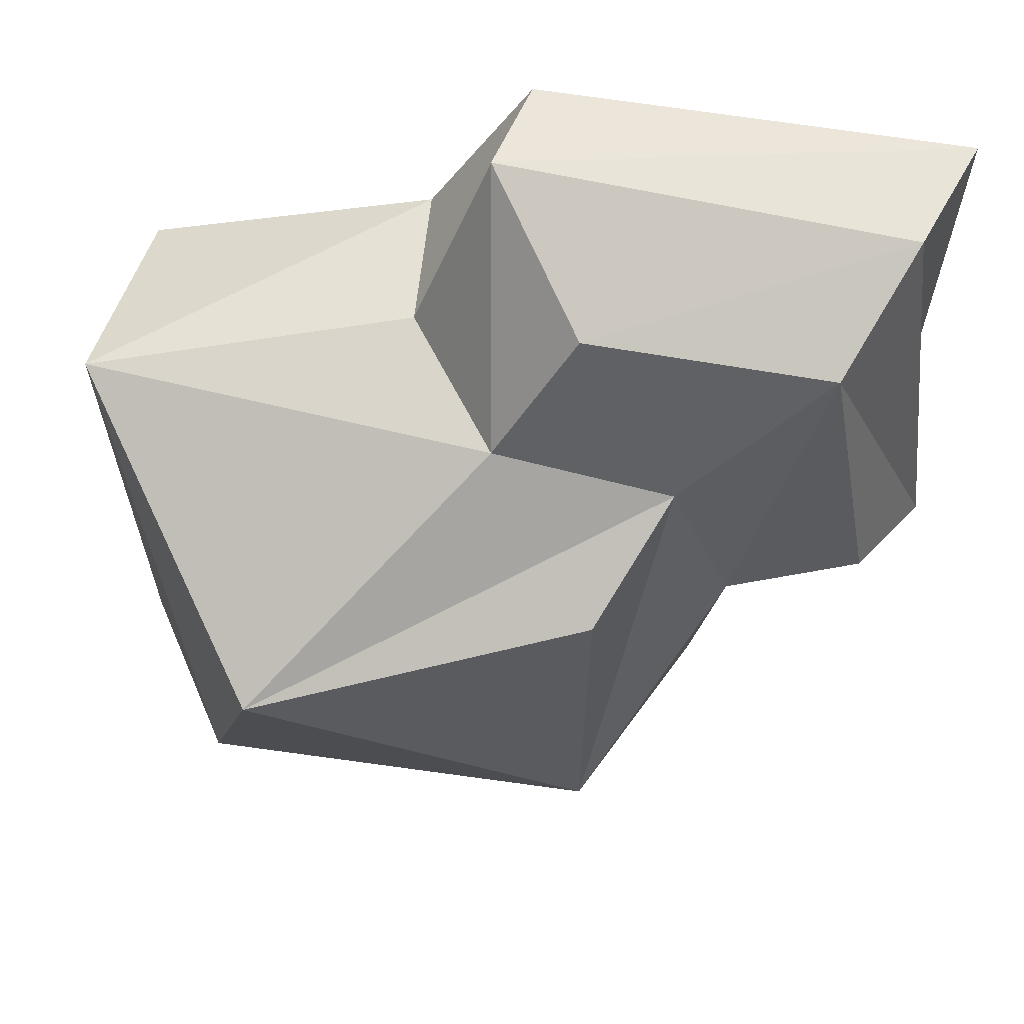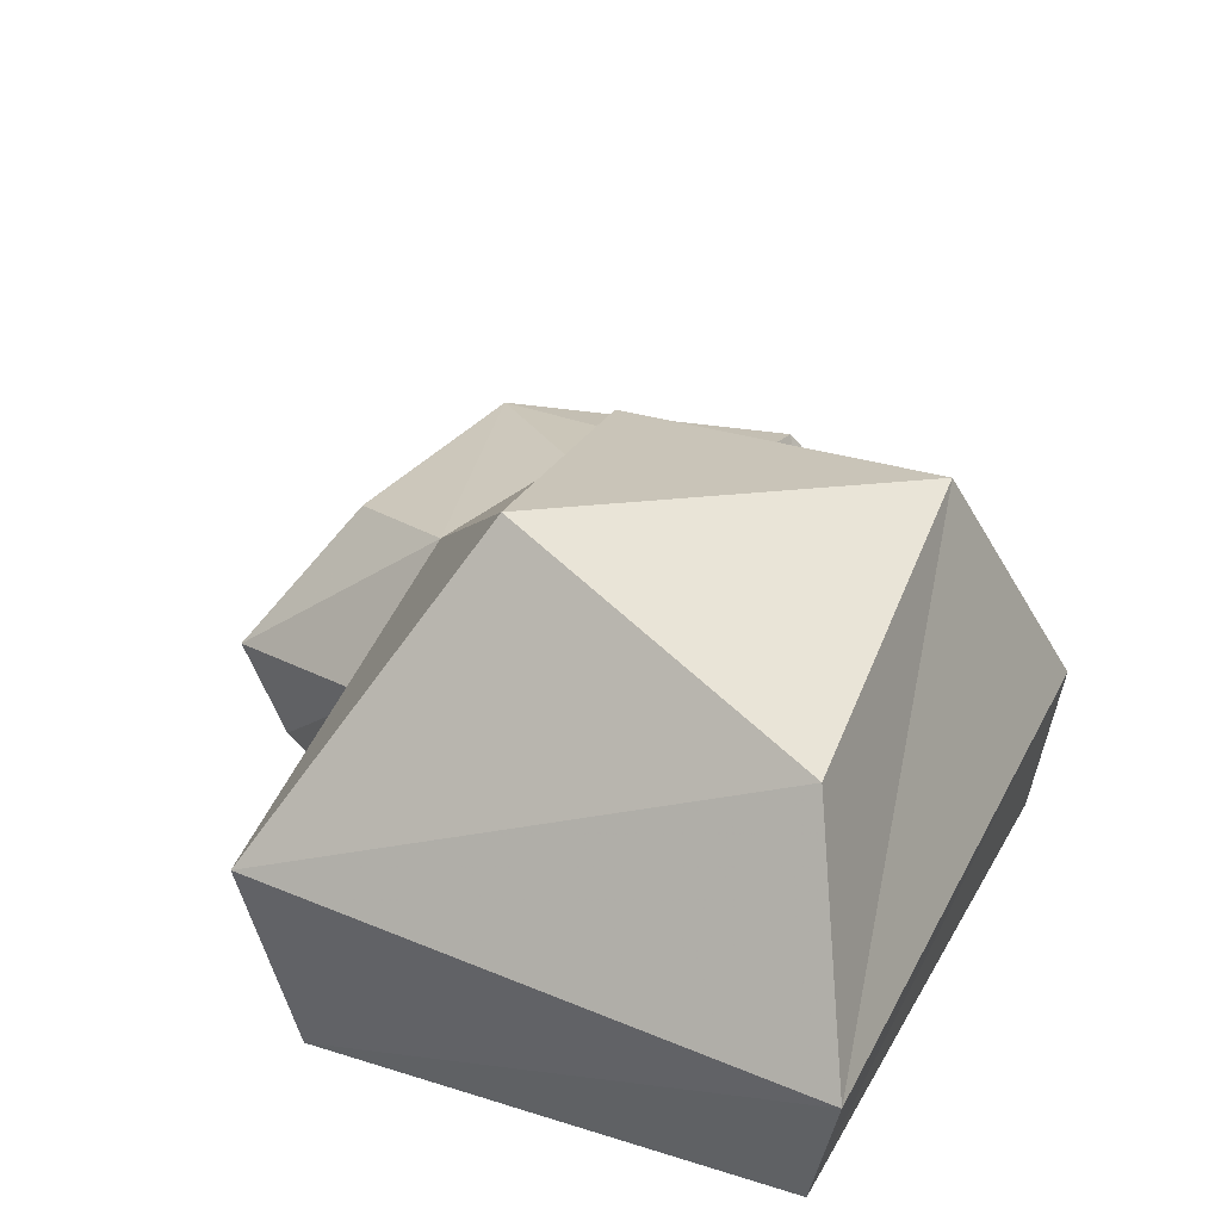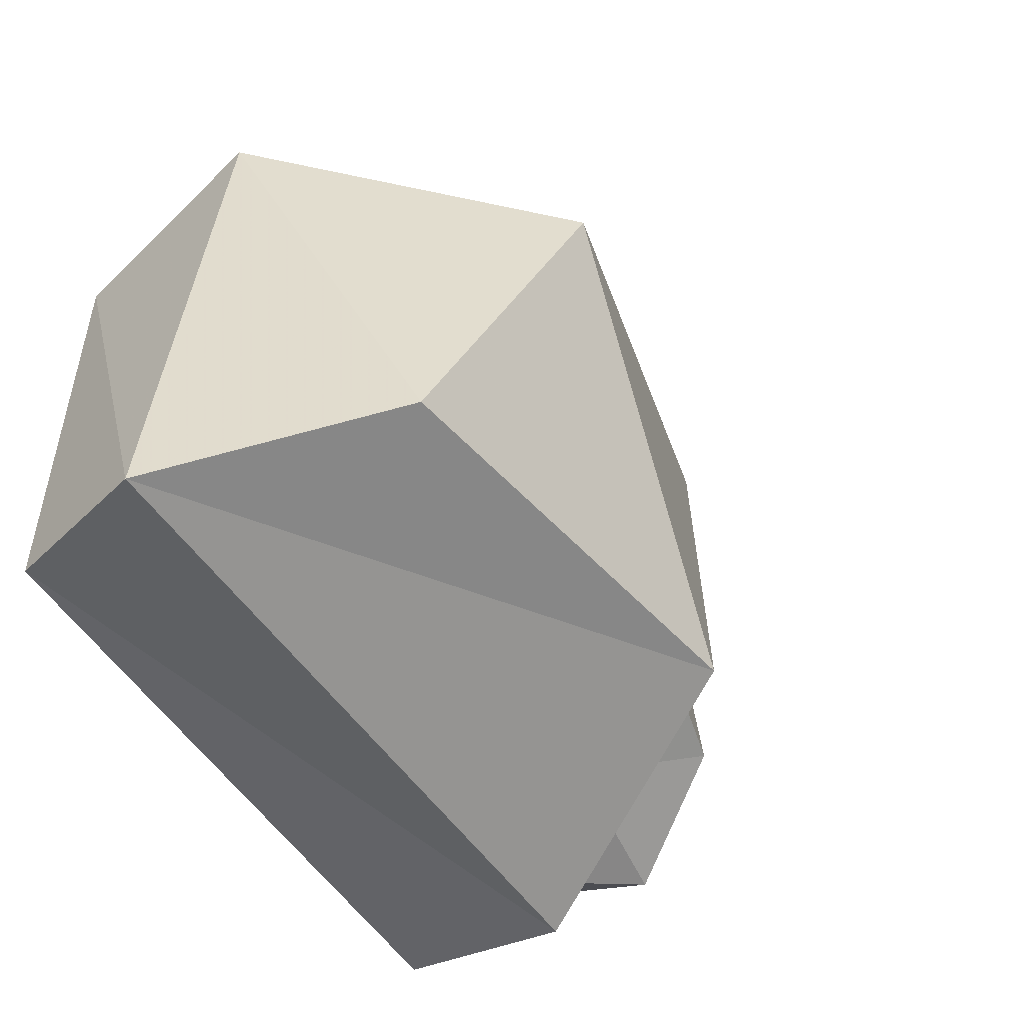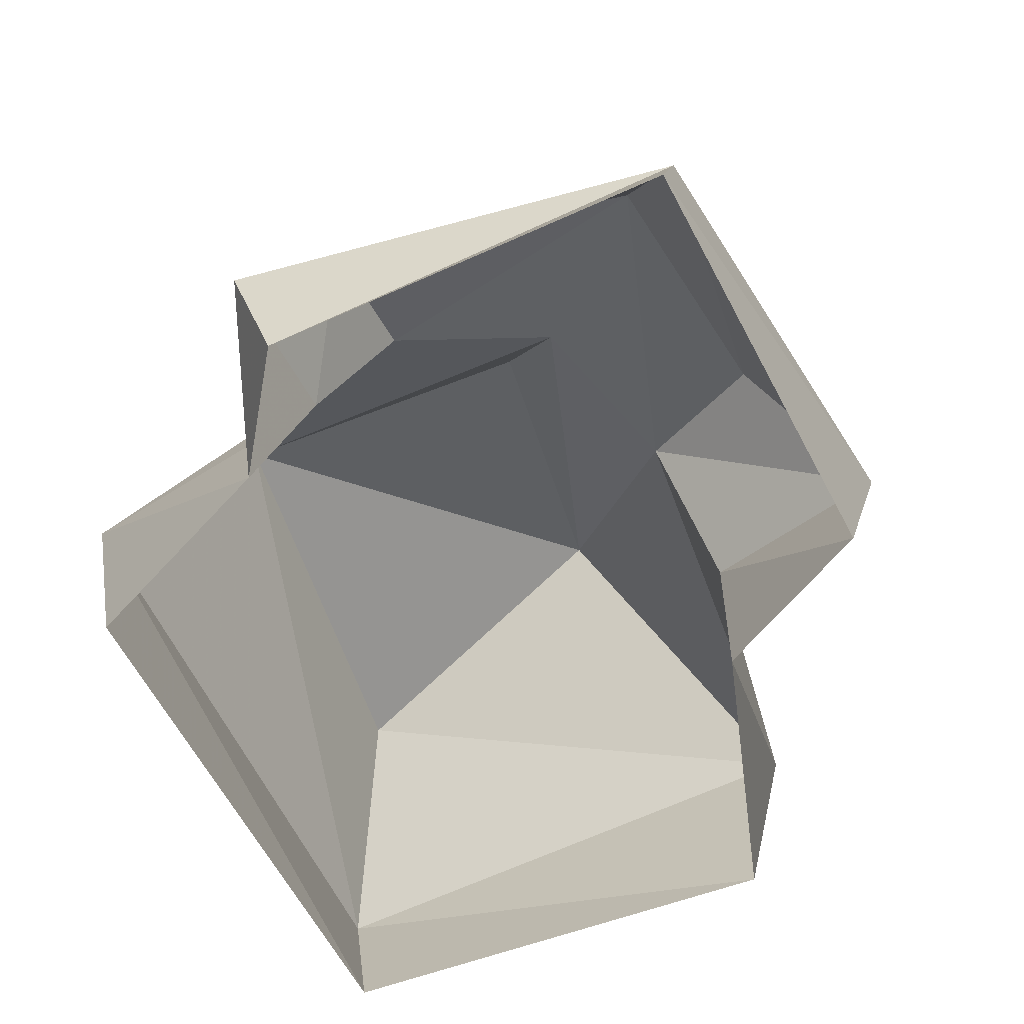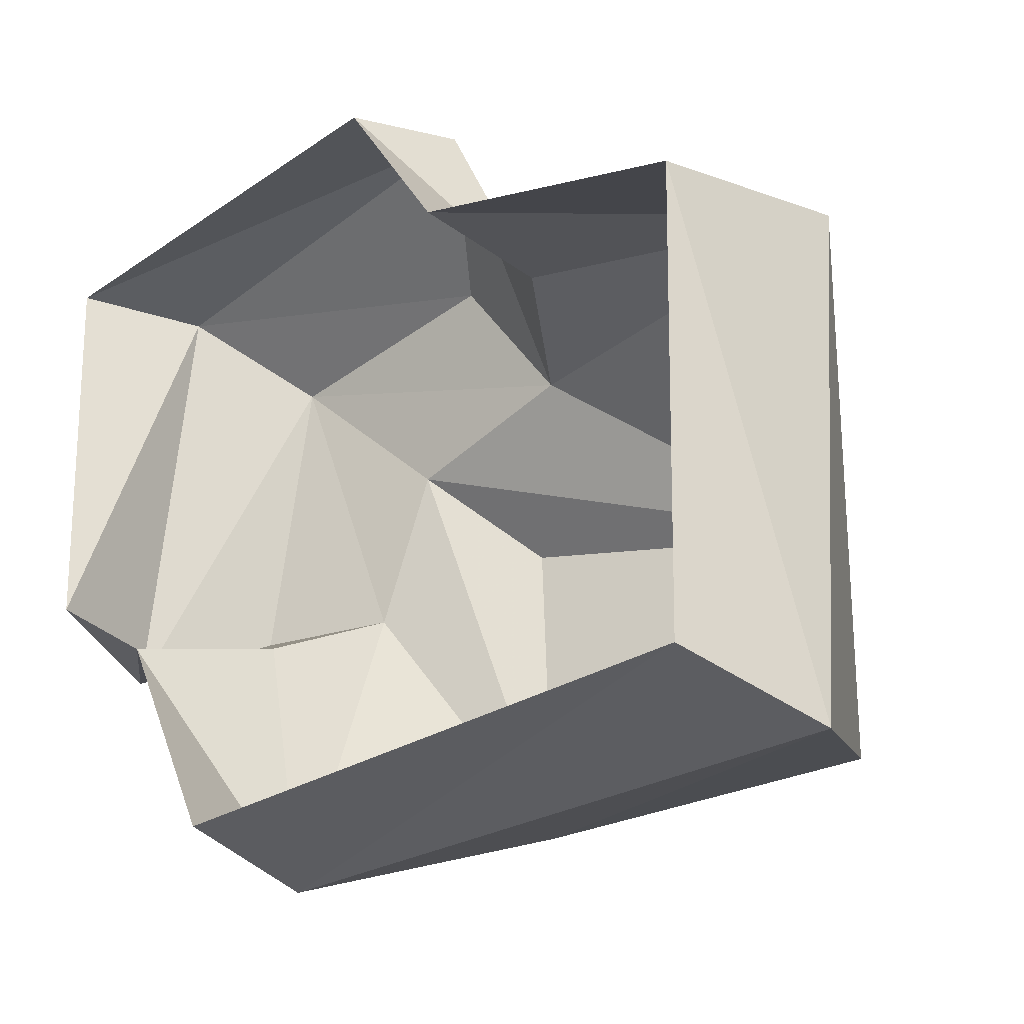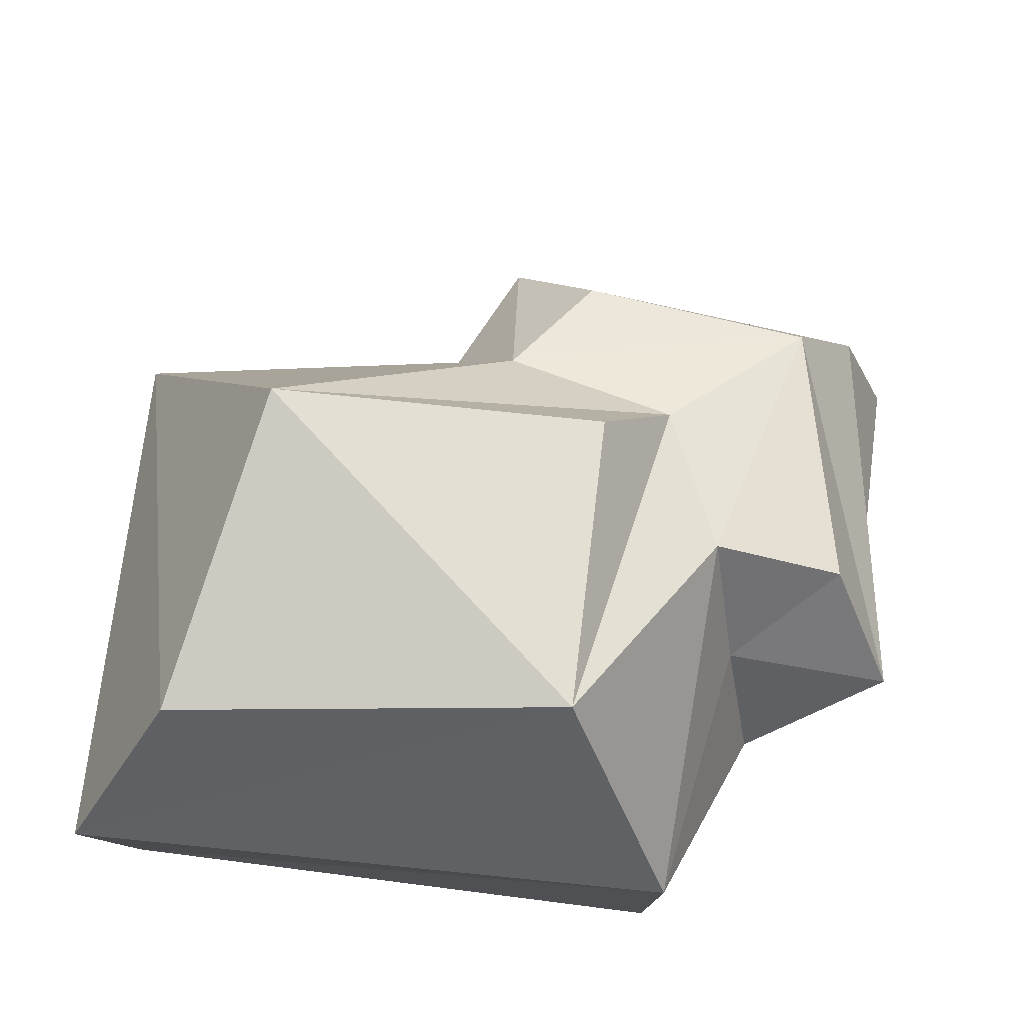
<metadata>
{"format":"obj","ext":"obj","renderer":"f3d","projection":"perspective","resolution":1024,"background":"white","views":[{"elev":56.1,"azim":-174.6,"up":"+Z"},{"elev":34.4,"azim":114.0,"up":"+Y"},{"elev":-55.2,"azim":124.8,"up":"+Z"},{"elev":-55.9,"azim":-66.8,"up":"+Y"},{"elev":-27.8,"azim":41.5,"up":"+Z"},{"elev":63.3,"azim":-174.1,"up":"+Y"}]}
</metadata>
<code>
v -141.8 43.51 106
v -10.55 41.42 125.6
v -119.9 82.23 84.08
v -41.07 83.56 95.68
v -137.2 83.56 -11.88
v -73.35 96.77 38.18
v -159.1 43.51 -33.76
v -152.7 4.117 -21.11
v -19.54 2.028 116.9
v -158.5 4.117 106.6
v -15.55 97.04 54.5
v -93.32 96.77 -11.88
v -102.8 53.83 -33.76
v -113.3 4.117 -47.72
v 13.17 4.385 64.82
v 13.17 54.1 64.82
v 117.7 71.43 50.29
v -50.83 132.7 12.94
v 57.11 163 -2.832
v -49.37 135.9 -91.92
v 81.66 123.8 -101.6
v -85.45 53.83 -123.5
v 117.7 53.83 -123.5
v -79.74 4.117 -116.4
v 104.4 4.117 -111.4
v 107.4 4.117 38.8
f 1 2 4 3
f 3 4 11 6
f 5 12 13 7
f 2 16 11 4
f 7 1 3 5
f 7 13 14 8
f 16 2 9 15
f 2 1 10 9
f 1 7 8 10
f 3 6 12 5
f 20 19 21
f 20 21 23 22
f 17 23 21 19
f 22 23 25 24
f 23 17 26 25
f 17 16 15 26
f 6 11 19 18
f 22 13 12 20
f 14 13 22 24
f 11 16 17 19
f 20 12 6 18
f 18 19 20

</code>
